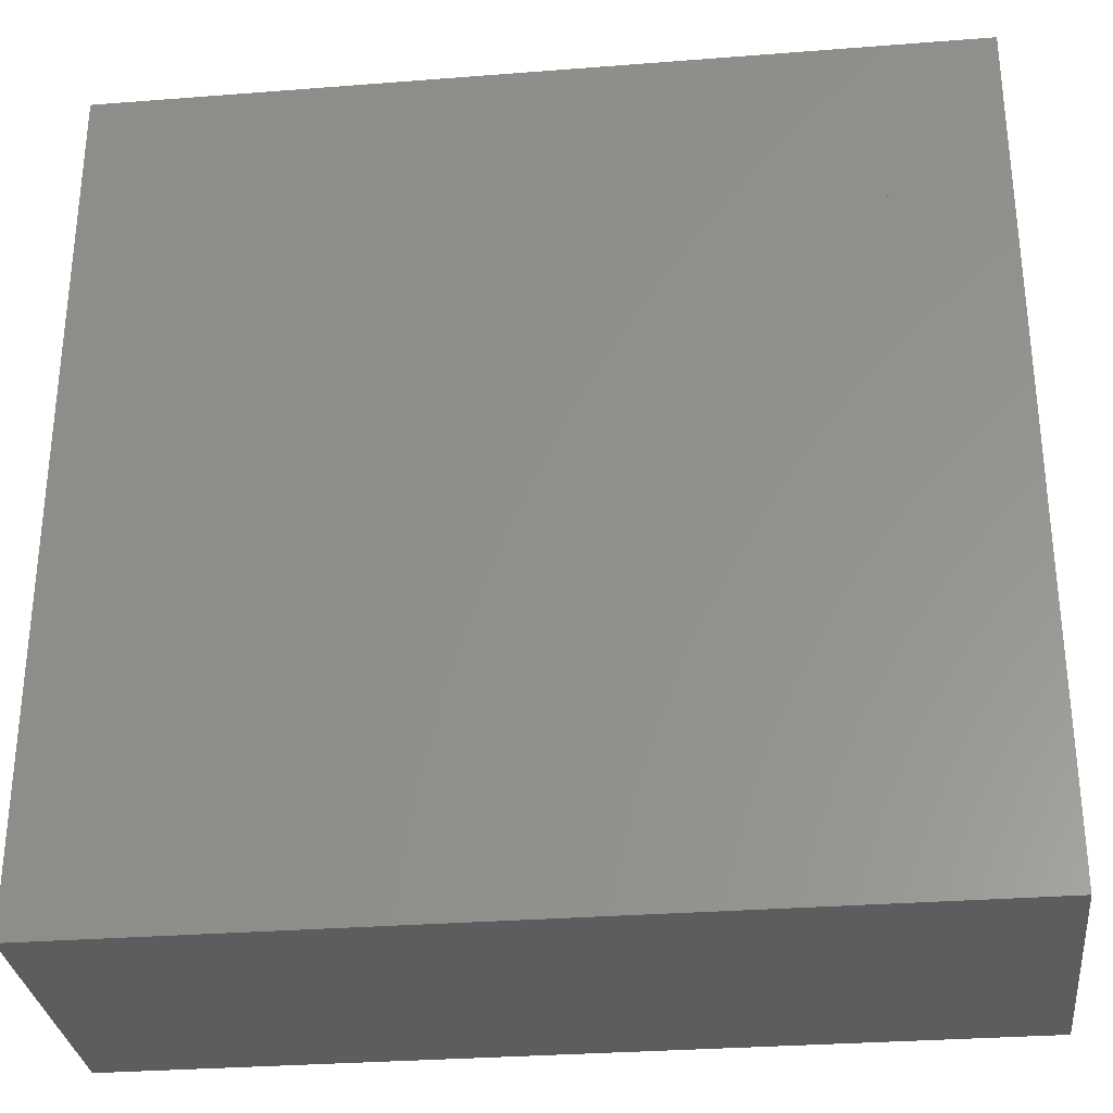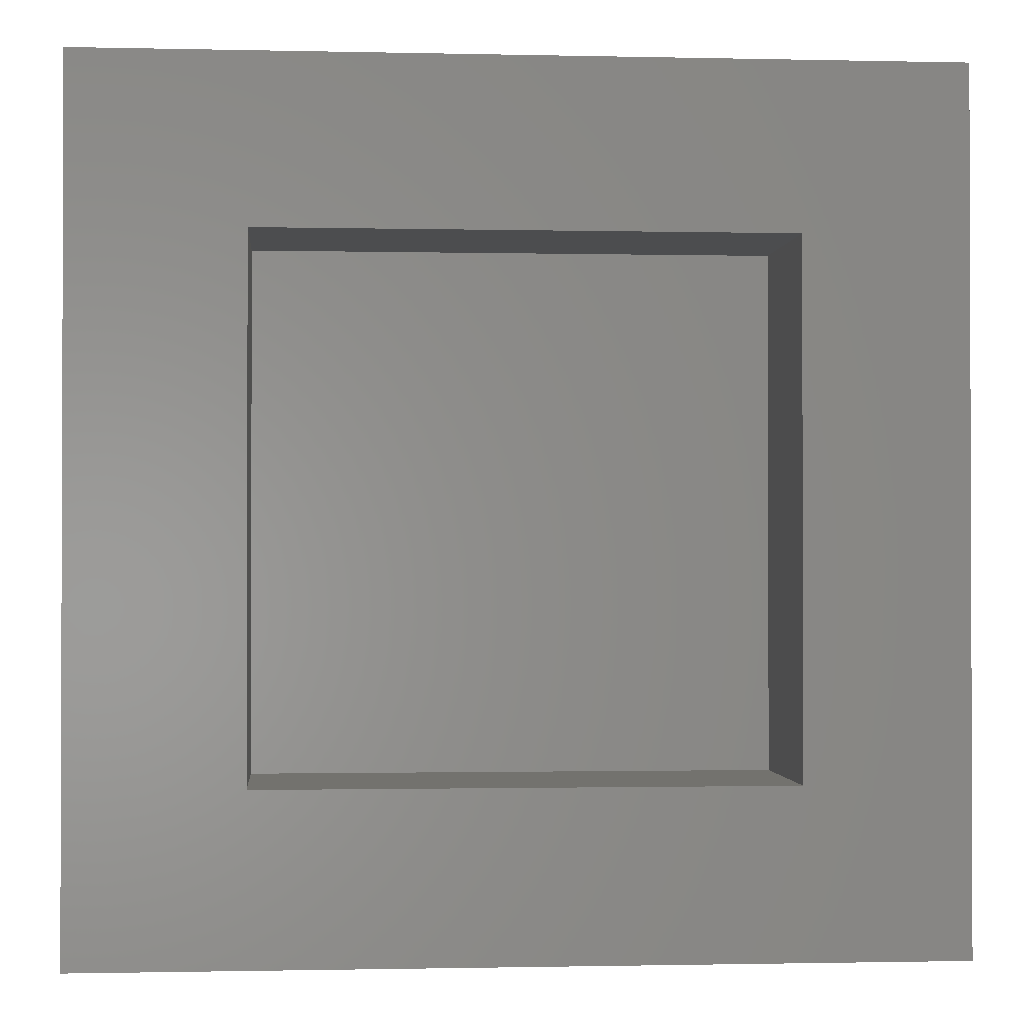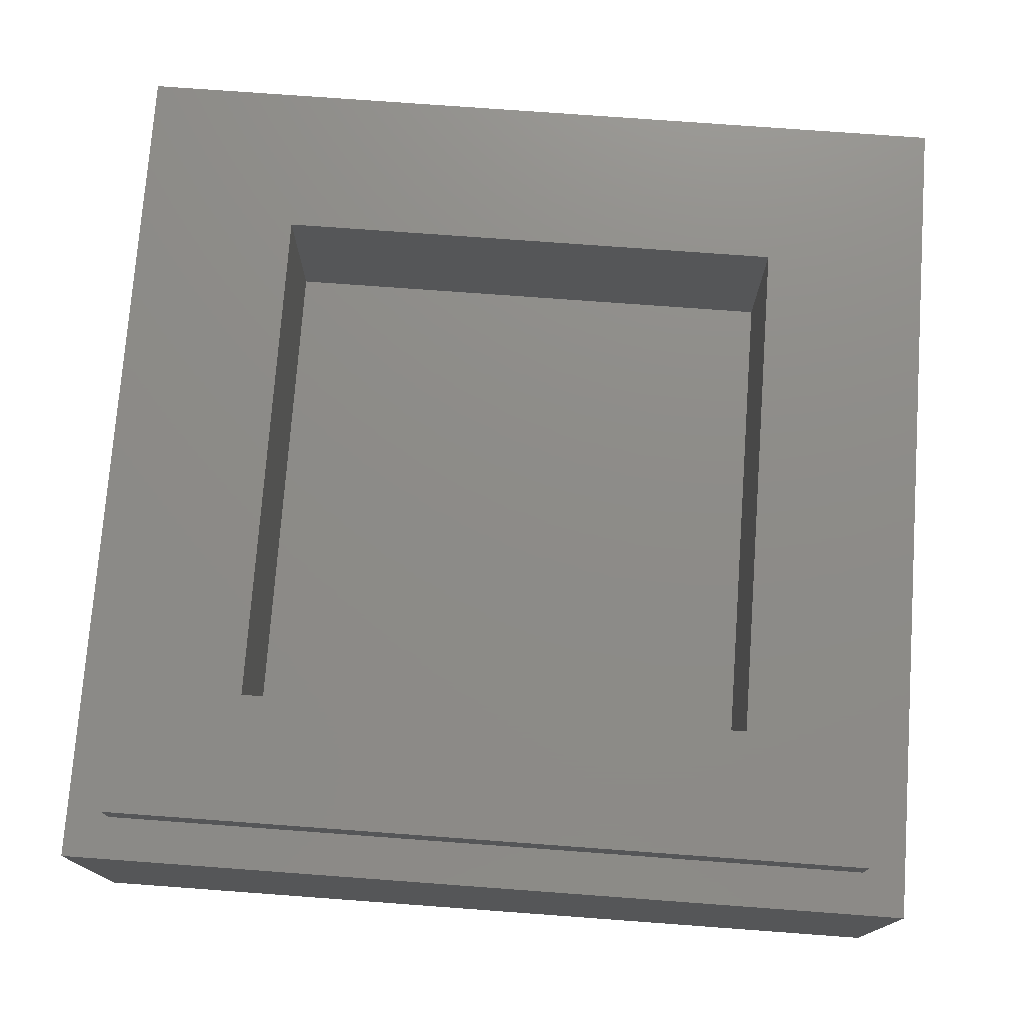
<metadata>
{"format":"stl","ext":"stl","renderer":"f3d","projection":"perspective","resolution":1024,"background":"white","views":[{"elev":-30.7,"azim":6.4,"up":"+Z"},{"elev":-1.1,"azim":175.2,"up":"+Z"},{"elev":75.2,"azim":4.2,"up":"+Y"}]}
</metadata>
<code>
# stl→obj: 397 verts, 652 faces
v -4 2.8 4
v -4 0 4
v 4 0 4
v 4 2.8 4
v -4 2.8 -4
v -4 0 -4
v 4 2.8 -4
v 4 0 -4
v -2.4 1.6 2.4
v 2.4 1.6 2.4
v 2.4 1.6 -2.4
v -2.4 1.6 -2.4
v -2.4 3.2 2.4
v 2.4 3.2 2.4
v -2.4 3.2 -2.4
v 2.4 3.2 -2.4
v -3.6 3.2 3.6
v -3.6 2.8 3.6
v 3.6 2.8 3.6
v 3.6 3.2 3.6
v -3.6 3.2 -3.6
v -3.6 2.8 -3.6
v 3.6 3.2 -3.6
v 3.6 2.8 -3.6
v 2.8 0 2.82
v 3.083 0 3.103
v 3.043 0 3.137
v 3 0 3.166
v 2.953 0 3.189
v 2.904 0 3.206
v 2.852 0 3.216
v 2.8 0 3.22
v 2.748 0 3.216
v 2.696 0 3.206
v 2.647 0 3.189
v 2.6 0 3.166
v 2.557 0 3.137
v 2.517 0 3.103
v 2.483 0 3.063
v 2.454 0 3.02
v 2.43 0 2.973
v 2.414 0 2.924
v 2.404 0 2.872
v 2.4 0 2.82
v 2.404 0 2.768
v 2.414 0 2.716
v 2.43 0 2.667
v 2.454 0 2.62
v 2.483 0 2.576
v 2.517 0 2.537
v 2.8 0 3.386
v 2.234 0 2.82
v 2.828 0 2.792
v 2.545 0 2.509
v 2.584 0 2.475
v 2.628 0 2.446
v 2.675 0 2.422
v 2.724 0 2.406
v 2.776 0 2.396
v 2.828 0 2.392
v 2.88 0 2.396
v 2.932 0 2.406
v 2.981 0 2.422
v 3.028 0 2.446
v 3.071 0 2.475
v 3.111 0 2.509
v 3.145 0 2.549
v 3.174 0 2.592
v 3.197 0 2.639
v 3.214 0 2.688
v 3.224 0 2.74
v 3.228 0 2.792
v 3.224 0 2.844
v 3.214 0 2.896
v 3.197 0 2.945
v 3.174 0 2.992
v 3.145 0 3.035
v 3.111 0 3.075
v 2.828 0 2.226
v 3.394 0 2.792
v 3 0 0
v 3.3 0 0
v 3.188 0 0.854
v 2.898 0 0.7764
v 2.858 0 1.65
v 2.598 0 1.5
v 2.334 0 2.334
v 2.121 0 2.121
v 1.65 0 2.858
v 1.5 0 2.598
v 0.854 0 3.188
v 0.7764 0 2.898
v 0 0 3.3
v 0 0 3
v -0.854 0 3.188
v -0.7764 0 2.898
v -1.65 0 2.858
v -1.5 0 2.598
v -2.334 0 2.334
v -2.121 0 2.121
v -2.858 0 1.65
v -2.598 0 1.5
v -3.188 0 0.854
v -2.898 0 0.7764
v -3.3 0 0
v -3 0 0
v -3.188 0 -0.854
v -2.898 0 -0.7764
v -2.858 0 -1.65
v -2.598 0 -1.5
v -2.334 0 -2.334
v -2.121 0 -2.121
v -1.65 0 -2.858
v -1.5 0 -2.598
v -0.854 0 -3.188
v -0.7764 0 -2.898
v 0 0 -3.3
v 0 0 -3
v 0.854 0 -3.188
v 0.7764 0 -2.898
v 1.65 0 -2.858
v 1.5 0 -2.598
v 2.334 0 -2.334
v 2.121 0 -2.121
v 2.858 0 -1.65
v 2.598 0 -1.5
v 3.188 0 -0.854
v 2.898 0 -0.7764
v -0.08 0 2.68
v 0.08 0 2.68
v 0.08 0 3
v -0.08 0 3
v -1.409 0 2.281
v -1.271 0 2.361
v -1.431 0 2.638
v -1.569 0 2.558
v -2.361 0 1.271
v -2.281 0 1.409
v -2.558 0 1.569
v -2.638 0 1.431
v -2.68 0 -0.08
v -2.68 0 0.08
v -3 0 0.08
v -3 0 -0.08
v -2.281 0 -1.409
v -2.361 0 -1.271
v -2.638 0 -1.431
v -2.558 0 -1.569
v -1.271 0 -2.361
v -1.409 0 -2.281
v -1.569 0 -2.558
v -1.431 0 -2.638
v 0.08 0 -2.68
v -0.08 0 -2.68
v -0.08 0 -3
v 0.08 0 -3
v 1.409 0 -2.281
v 1.271 0 -2.361
v 1.431 0 -2.638
v 1.569 0 -2.558
v 2.361 0 -1.271
v 2.281 0 -1.409
v 2.558 0 -1.569
v 2.638 0 -1.431
v 2.281 0 1.409
v 2.361 0 1.271
v 2.638 0 1.431
v 2.558 0 1.569
v 2.68 0 0.08
v 2.68 0 -0.08
v 1.271 0 2.361
v 1.409 0 2.281
v 1.569 0 2.558
v 1.431 0 2.638
v -1.845 0 1.845
v -1.564 0 2.549
v -2.549 0 1.564
v -2.52 0 0.6756
v -2.629 0 1.426
v -2.99 0 0.08
v -2.52 0 -0.6752
v -2.99 0 -0.08
v -2.629 0 -1.426
v -1.845 0 -1.845
v -2.549 0 -1.564
v -1.564 0 -2.549
v -0.6756 0 -2.52
v -1.426 0 -2.629
v -0.08 0 -2.99
v 0.6752 0 -2.52
v 0.08 0 -2.99
v 1.426 0 -2.629
v 1.845 0 -1.845
v 1.564 0 -2.549
v 2.549 0 -1.564
v 1.845 0 1.845
v 2.549 0 1.564
v 1.564 0 2.549
v 0.6756 0 2.52
v 1.426 0 2.629
v 0.08 0 2.99
v -0.6752 0 2.52
v -0.08 0 2.99
v -1.426 0 2.629
v 2.52 0 -0.6756
v 2.629 0 -1.426
v 2.52 0 -0.6752
v 2.52 0 0.6752
v 2.629 0 1.426
v 2.52 0 0.6756
v 0 0 0
v 0.4 0 0
v 0.3696 0 0.1532
v 0.2828 0 0.2828
v 0.1532 0 0.3696
v 0 0 0.4
v -0.1532 0 0.3696
v -1.871 0 -1.08
v 0.1532 0 -0.3696
v 0.2828 0 -0.2828
v 0.3696 0 -0.1532
v 0 0 2.68
v 0.3404 0 0.1968
v 2.321 0 1.34
v 2.546 0 2.509
v 3.111 0 3.074
v -2.8 0 2.82
v -2.647 0 3.19
v -2.696 0 3.206
v -2.748 0 3.217
v -2.8 0 3.22
v -2.852 0 3.217
v -2.904 0 3.207
v -2.953 0 3.19
v -3 0 3.167
v -3.043 0 3.138
v -3.083 0 3.103
v -3.117 0 3.064
v -3.146 0 3.02
v -3.17 0 2.973
v -3.186 0 2.924
v -3.197 0 2.872
v -3.2 0 2.82
v -3.197 0 2.768
v -3.187 0 2.716
v -3.17 0 2.667
v -3.147 0 2.62
v -3.118 0 2.576
v -3.083 0 2.537
v -3.044 0 2.503
v -3 0 2.474
v -2.953 0 2.45
v -3.016 0 3.343
v -3.323 0 2.604
v -2.764 0 2.805
v -2.917 0 2.435
v -2.867 0 2.418
v -2.816 0 2.408
v -2.764 0 2.405
v -2.712 0 2.408
v -2.66 0 2.418
v -2.611 0 2.435
v -2.564 0 2.458
v -2.52 0 2.487
v -2.481 0 2.522
v -2.446 0 2.561
v -2.417 0 2.605
v -2.394 0 2.652
v -2.377 0 2.701
v -2.367 0 2.752
v -2.364 0 2.805
v -2.367 0 2.857
v -2.377 0 2.908
v -2.394 0 2.958
v -2.417 0 3.005
v -2.446 0 3.048
v -2.481 0 3.088
v -2.52 0 3.122
v -2.563 0 3.151
v -2.61 0 3.174
v -2.547 0 2.282
v -2.241 0 3.021
v -2.916 0 2.435
v -2.8 0 -2.78
v -2.953 0 -2.41
v -3 0 -2.434
v -3.044 0 -2.463
v -3.083 0 -2.497
v -3.118 0 -2.537
v -3.147 0 -2.58
v -3.17 0 -2.627
v -3.187 0 -2.676
v -3.197 0 -2.728
v -3.2 0 -2.78
v -3.197 0 -2.832
v -3.186 0 -2.884
v -3.17 0 -2.933
v -3.146 0 -2.98
v -3.117 0 -3.024
v -3.083 0 -3.063
v -3.043 0 -3.098
v -3 0 -3.127
v -2.953 0 -3.15
v -2.904 0 -3.167
v -2.852 0 -3.177
v -2.8 0 -3.18
v -2.748 0 -3.177
v -2.696 0 -3.166
v -2.647 0 -3.15
v -3.323 0 -2.564
v -3.016 0 -3.303
v -2.764 0 -2.765
v -2.61 0 -3.134
v -2.563 0 -3.111
v -2.52 0 -3.082
v -2.481 0 -3.048
v -2.446 0 -3.008
v -2.417 0 -2.965
v -2.394 0 -2.918
v -2.377 0 -2.868
v -2.367 0 -2.817
v -2.364 0 -2.765
v -2.367 0 -2.712
v -2.377 0 -2.661
v -2.394 0 -2.612
v -2.417 0 -2.565
v -2.446 0 -2.521
v -2.481 0 -2.482
v -2.52 0 -2.447
v -2.564 0 -2.418
v -2.611 0 -2.395
v -2.66 0 -2.378
v -2.712 0 -2.368
v -2.764 0 -2.365
v -2.816 0 -2.368
v -2.867 0 -2.378
v -2.917 0 -2.395
v -2.241 0 -2.981
v -2.547 0 -2.242
v -2.916 0 -2.395
v 2.8 0 -2.78
v 2.43 0 -2.627
v 2.414 0 -2.676
v 2.403 0 -2.728
v 2.4 0 -2.78
v 2.403 0 -2.832
v 2.413 0 -2.884
v 2.43 0 -2.933
v 2.453 0 -2.98
v 2.482 0 -3.023
v 2.517 0 -3.063
v 2.556 0 -3.097
v 2.6 0 -3.126
v 2.647 0 -3.15
v 2.696 0 -3.166
v 2.748 0 -3.177
v 2.8 0 -3.18
v 2.852 0 -3.177
v 2.904 0 -3.167
v 2.953 0 -3.15
v 3 0 -3.127
v 3.043 0 -3.098
v 3.083 0 -3.063
v 3.117 0 -3.024
v 3.146 0 -2.98
v 3.17 0 -2.933
v 2.277 0 -2.996
v 3.016 0 -3.303
v 2.815 0 -2.744
v 3.185 0 -2.897
v 3.202 0 -2.847
v 3.212 0 -2.796
v 3.215 0 -2.744
v 3.212 0 -2.692
v 3.202 0 -2.64
v 3.185 0 -2.591
v 3.162 0 -2.544
v 3.133 0 -2.5
v 3.098 0 -2.461
v 3.059 0 -2.426
v 3.015 0 -2.397
v 2.968 0 -2.374
v 2.919 0 -2.357
v 2.868 0 -2.347
v 2.815 0 -2.344
v 2.763 0 -2.347
v 2.712 0 -2.357
v 2.662 0 -2.374
v 2.615 0 -2.397
v 2.572 0 -2.426
v 2.532 0 -2.461
v 2.498 0 -2.5
v 2.469 0 -2.543
v 2.446 0 -2.59
v 3.338 0 -2.527
v 2.599 0 -2.221
v 3.185 0 -2.896
f 1 2 3
f 3 4 1
f 5 6 2
f 2 1 5
f 7 8 6
f 6 5 7
f 4 3 8
f 8 7 4
f 9 10 11
f 11 12 9
f 9 13 14
f 14 10 9
f 12 15 13
f 13 9 12
f 11 16 15
f 15 12 11
f 10 14 16
f 16 11 10
f 17 18 19
f 19 20 17
f 21 22 18
f 18 17 21
f 23 24 22
f 22 21 23
f 20 19 24
f 24 23 20
f 20 14 13
f 13 17 20
f 17 13 15
f 15 21 17
f 21 15 16
f 16 23 21
f 23 16 14
f 14 20 23
f 4 19 18
f 18 1 4
f 1 18 22
f 22 5 1
f 5 22 24
f 24 7 5
f 7 24 19
f 19 4 7
f 25 26 27
f 25 27 28
f 25 28 29
f 25 29 30
f 25 30 31
f 25 31 32
f 25 32 33
f 25 33 34
f 25 34 35
f 25 35 36
f 25 36 37
f 25 37 38
f 25 38 39
f 25 39 40
f 25 40 41
f 25 41 42
f 25 42 43
f 25 43 44
f 25 44 45
f 25 45 46
f 25 46 47
f 25 47 48
f 25 48 49
f 25 49 50
f 51 27 26
f 51 28 27
f 51 29 28
f 51 30 29
f 51 31 30
f 51 32 31
f 51 33 32
f 51 34 33
f 51 35 34
f 51 36 35
f 51 37 36
f 51 38 37
f 52 39 38
f 52 40 39
f 52 41 40
f 52 42 41
f 52 43 42
f 52 44 43
f 52 45 44
f 52 46 45
f 52 47 46
f 52 48 47
f 52 49 48
f 52 50 49
f 53 54 55
f 53 55 56
f 53 56 57
f 53 57 58
f 53 58 59
f 53 59 60
f 53 60 61
f 53 61 62
f 53 62 63
f 53 63 64
f 53 64 65
f 53 65 66
f 53 66 67
f 53 67 68
f 53 68 69
f 53 69 70
f 53 70 71
f 53 71 72
f 53 72 73
f 53 73 74
f 53 74 75
f 53 75 76
f 53 76 77
f 53 77 78
f 79 55 54
f 79 56 55
f 79 57 56
f 79 58 57
f 79 59 58
f 79 60 59
f 79 61 60
f 79 62 61
f 79 63 62
f 79 64 63
f 79 65 64
f 79 66 65
f 80 67 66
f 80 68 67
f 80 69 68
f 80 70 69
f 80 71 70
f 80 72 71
f 80 73 72
f 80 74 73
f 80 75 74
f 80 76 75
f 80 77 76
f 80 78 77
f 81 82 83
f 83 84 81
f 84 83 85
f 85 86 84
f 86 85 87
f 87 88 86
f 88 87 89
f 89 90 88
f 90 89 91
f 91 92 90
f 92 91 93
f 93 94 92
f 94 93 95
f 95 96 94
f 96 95 97
f 97 98 96
f 98 97 99
f 99 100 98
f 100 99 101
f 101 102 100
f 102 101 103
f 103 104 102
f 104 103 105
f 105 106 104
f 106 105 107
f 107 108 106
f 108 107 109
f 109 110 108
f 110 109 111
f 111 112 110
f 112 111 113
f 113 114 112
f 114 113 115
f 115 116 114
f 116 115 117
f 117 118 116
f 118 117 119
f 119 120 118
f 120 119 121
f 121 122 120
f 122 121 123
f 123 124 122
f 124 123 125
f 125 126 124
f 126 125 127
f 127 128 126
f 128 127 82
f 82 81 128
f 129 130 131
f 131 132 129
f 133 134 135
f 135 136 133
f 137 138 139
f 139 140 137
f 141 142 143
f 143 144 141
f 145 146 147
f 147 148 145
f 149 150 151
f 151 152 149
f 153 154 155
f 155 156 153
f 157 158 159
f 159 160 157
f 161 162 163
f 163 164 161
f 165 166 167
f 167 168 165
f 169 170 81
f 171 172 173
f 173 174 171
f 100 175 133
f 133 176 100
f 177 138 175
f 175 100 177
f 104 178 137
f 137 179 104
f 180 142 178
f 178 104 180
f 108 181 141
f 141 182 108
f 183 146 181
f 181 108 183
f 112 184 145
f 145 185 112
f 186 150 184
f 184 112 186
f 116 187 149
f 149 188 116
f 189 154 187
f 187 116 189
f 120 190 153
f 153 191 120
f 192 158 190
f 190 120 192
f 124 193 157
f 157 194 124
f 195 162 193
f 193 124 195
f 88 196 165
f 165 197 88
f 198 172 196
f 196 88 198
f 92 199 171
f 171 200 92
f 201 130 199
f 199 92 201
f 96 202 129
f 129 203 96
f 204 134 202
f 202 96 204
f 128 205 161
f 161 206 128
f 81 170 207
f 207 128 81
f 84 208 169
f 169 81 84
f 209 166 210
f 210 84 209
f 211 212 213
f 213 214 211
f 211 214 215
f 215 216 211
f 211 216 217
f 217 218 211
f 211 218 219
f 219 220 211
f 211 220 221
f 221 212 211
f 221 220 162
f 215 130 222
f 222 216 215
f 216 222 129
f 129 217 216
f 223 224 165
f 165 214 223
f 215 214 165
f 165 130 215
f 130 165 172
f 172 171 130
f 213 166 224
f 224 223 213
f 221 162 161
f 161 212 221
f 213 212 161
f 161 166 213
f 166 161 170
f 170 169 166
f 218 154 153
f 153 219 218
f 217 138 137
f 137 218 217
f 220 219 153
f 153 162 220
f 154 145 150
f 150 149 154
f 162 153 158
f 158 157 162
f 146 137 142
f 142 141 146
f 145 218 137
f 137 146 145
f 154 218 145
f 138 129 134
f 134 133 138
f 129 138 217
f 50 225 226
f 226 26 50
f 227 228 229
f 227 229 230
f 227 230 231
f 227 231 232
f 227 232 233
f 227 233 234
f 227 234 235
f 227 235 236
f 227 236 237
f 227 237 238
f 227 238 239
f 227 239 240
f 227 240 241
f 227 241 242
f 227 242 243
f 227 243 244
f 227 244 245
f 227 245 246
f 227 246 247
f 227 247 248
f 227 248 249
f 227 249 250
f 227 250 251
f 227 251 252
f 253 229 228
f 253 230 229
f 253 231 230
f 253 232 231
f 253 233 232
f 253 234 233
f 253 235 234
f 253 236 235
f 253 237 236
f 253 238 237
f 253 239 238
f 253 240 239
f 254 241 240
f 254 242 241
f 254 243 242
f 254 244 243
f 254 245 244
f 254 246 245
f 254 247 246
f 254 248 247
f 254 249 248
f 254 250 249
f 254 251 250
f 254 252 251
f 255 256 257
f 255 257 258
f 255 258 259
f 255 259 260
f 255 260 261
f 255 261 262
f 255 262 263
f 255 263 264
f 255 264 265
f 255 265 266
f 255 266 267
f 255 267 268
f 255 268 269
f 255 269 270
f 255 270 271
f 255 271 272
f 255 272 273
f 255 273 274
f 255 274 275
f 255 275 276
f 255 276 277
f 255 277 278
f 255 278 279
f 255 279 280
f 281 257 256
f 281 258 257
f 281 259 258
f 281 260 259
f 281 261 260
f 281 262 261
f 281 263 262
f 281 264 263
f 281 265 264
f 281 266 265
f 281 267 266
f 281 268 267
f 282 269 268
f 282 270 269
f 282 271 270
f 282 272 271
f 282 273 272
f 282 274 273
f 282 275 274
f 282 276 275
f 282 277 276
f 282 278 277
f 282 279 278
f 282 280 279
f 252 283 280
f 280 228 252
f 284 285 286
f 284 286 287
f 284 287 288
f 284 288 289
f 284 289 290
f 284 290 291
f 284 291 292
f 284 292 293
f 284 293 294
f 284 294 295
f 284 295 296
f 284 296 297
f 284 297 298
f 284 298 299
f 284 299 300
f 284 300 301
f 284 301 302
f 284 302 303
f 284 303 304
f 284 304 305
f 284 305 306
f 284 306 307
f 284 307 308
f 284 308 309
f 310 286 285
f 310 287 286
f 310 288 287
f 310 289 288
f 310 290 289
f 310 291 290
f 310 292 291
f 310 293 292
f 310 294 293
f 310 295 294
f 310 296 295
f 310 297 296
f 311 298 297
f 311 299 298
f 311 300 299
f 311 301 300
f 311 302 301
f 311 303 302
f 311 304 303
f 311 305 304
f 311 306 305
f 311 307 306
f 311 308 307
f 311 309 308
f 312 313 314
f 312 314 315
f 312 315 316
f 312 316 317
f 312 317 318
f 312 318 319
f 312 319 320
f 312 320 321
f 312 321 322
f 312 322 323
f 312 323 324
f 312 324 325
f 312 325 326
f 312 326 327
f 312 327 328
f 312 328 329
f 312 329 330
f 312 330 331
f 312 331 332
f 312 332 333
f 312 333 334
f 312 334 335
f 312 335 336
f 312 336 337
f 338 314 313
f 338 315 314
f 338 316 315
f 338 317 316
f 338 318 317
f 338 319 318
f 338 320 319
f 338 321 320
f 338 322 321
f 338 323 322
f 338 324 323
f 338 325 324
f 339 326 325
f 339 327 326
f 339 328 327
f 339 329 328
f 339 330 329
f 339 331 330
f 339 332 331
f 339 333 332
f 339 334 333
f 339 335 334
f 339 336 335
f 339 337 336
f 309 313 340
f 340 285 309
f 341 342 343
f 341 343 344
f 341 344 345
f 341 345 346
f 341 346 347
f 341 347 348
f 341 348 349
f 341 349 350
f 341 350 351
f 341 351 352
f 341 352 353
f 341 353 354
f 341 354 355
f 341 355 356
f 341 356 357
f 341 357 358
f 341 358 359
f 341 359 360
f 341 360 361
f 341 361 362
f 341 362 363
f 341 363 364
f 341 364 365
f 341 365 366
f 367 343 342
f 367 344 343
f 367 345 344
f 367 346 345
f 367 347 346
f 367 348 347
f 367 349 348
f 367 350 349
f 367 351 350
f 367 352 351
f 367 353 352
f 367 354 353
f 368 355 354
f 368 356 355
f 368 357 356
f 368 358 357
f 368 359 358
f 368 360 359
f 368 361 360
f 368 362 361
f 368 363 362
f 368 364 363
f 368 365 364
f 368 366 365
f 369 370 371
f 369 371 372
f 369 372 373
f 369 373 374
f 369 374 375
f 369 375 376
f 369 376 377
f 369 377 378
f 369 378 379
f 369 379 380
f 369 380 381
f 369 381 382
f 369 382 383
f 369 383 384
f 369 384 385
f 369 385 386
f 369 386 387
f 369 387 388
f 369 388 389
f 369 389 390
f 369 390 391
f 369 391 392
f 369 392 393
f 369 393 394
f 395 371 370
f 395 372 371
f 395 373 372
f 395 374 373
f 395 375 374
f 395 376 375
f 395 377 376
f 395 378 377
f 395 379 378
f 395 380 379
f 395 381 380
f 395 382 381
f 396 383 382
f 396 384 383
f 396 385 384
f 396 386 385
f 396 387 386
f 396 388 387
f 396 389 388
f 396 390 389
f 396 391 390
f 396 392 391
f 396 393 392
f 396 394 393
f 366 397 394
f 394 342 366
f 254 253 2
f 254 2 6
f 6 105 254
f 51 3 2
f 2 93 51
f 80 3 51
f 107 105 6
f 6 310 107
f 310 109 107
f 339 109 310
f 111 109 339
f 111 339 338
f 338 113 111
f 310 6 311
f 311 6 8
f 8 117 311
f 395 8 3
f 3 82 395
f 395 368 8
f 8 368 367
f 367 121 8
f 119 117 8
f 121 119 8
f 123 121 367
f 367 396 123
f 396 125 123
f 395 125 396
f 127 125 395
f 395 82 127
f 83 82 3
f 3 80 83
f 85 83 80
f 80 79 85
f 87 85 79
f 79 52 87
f 89 87 52
f 89 52 51
f 51 91 89
f 91 51 93
f 2 95 93
f 97 95 2
f 2 282 97
f 99 97 282
f 282 281 99
f 281 101 99
f 254 101 281
f 103 101 254
f 254 105 103
f 253 282 2
f 311 117 115
f 338 311 115
f 115 113 338

</code>
